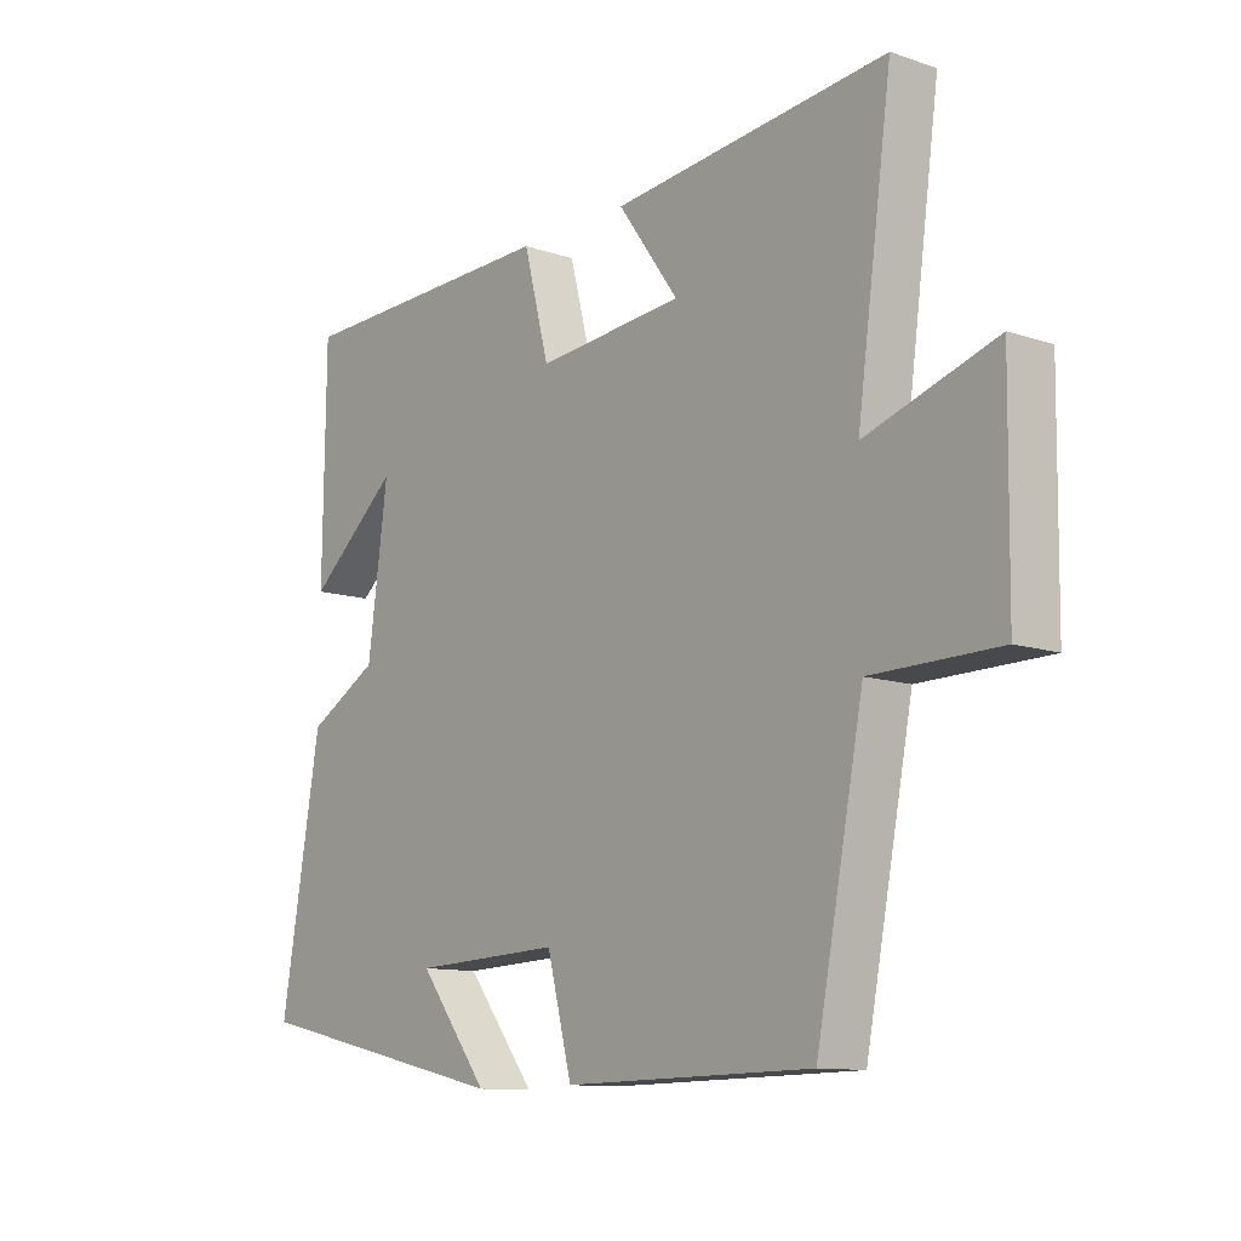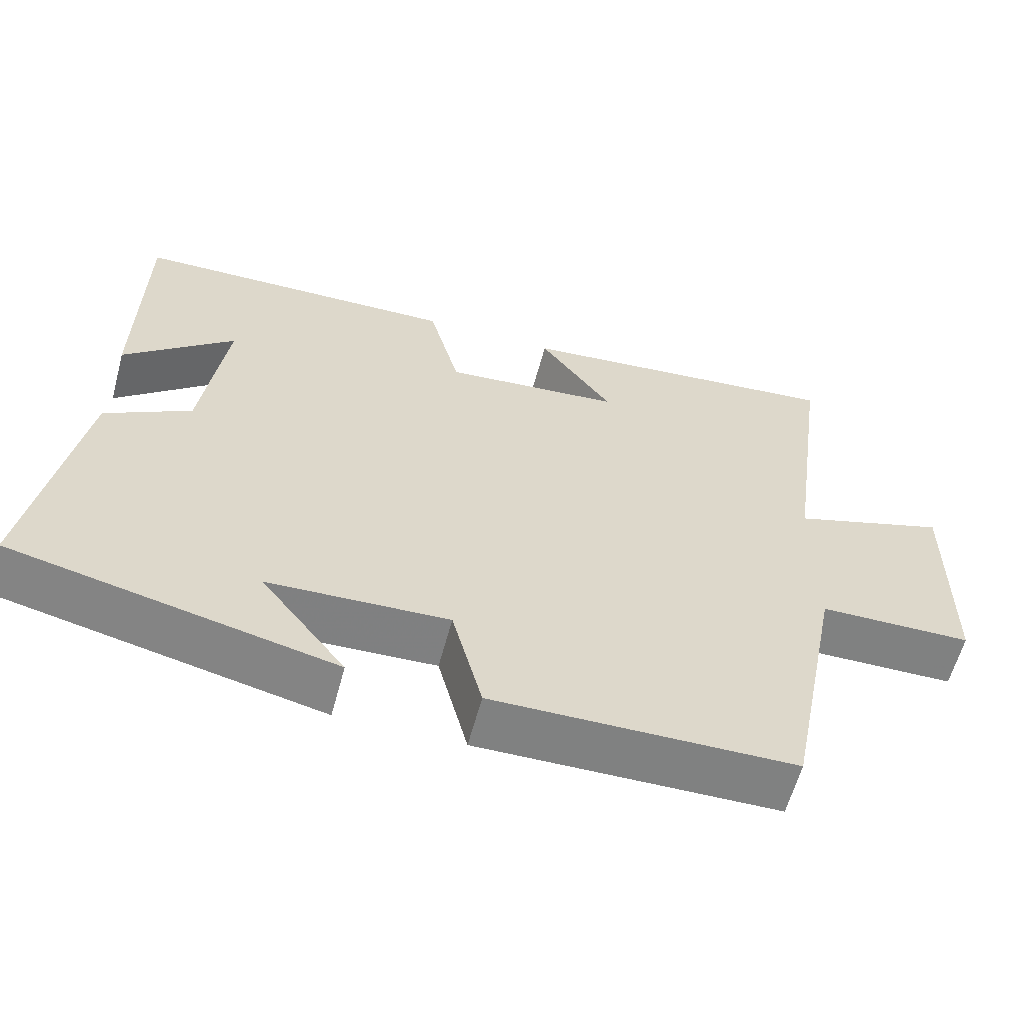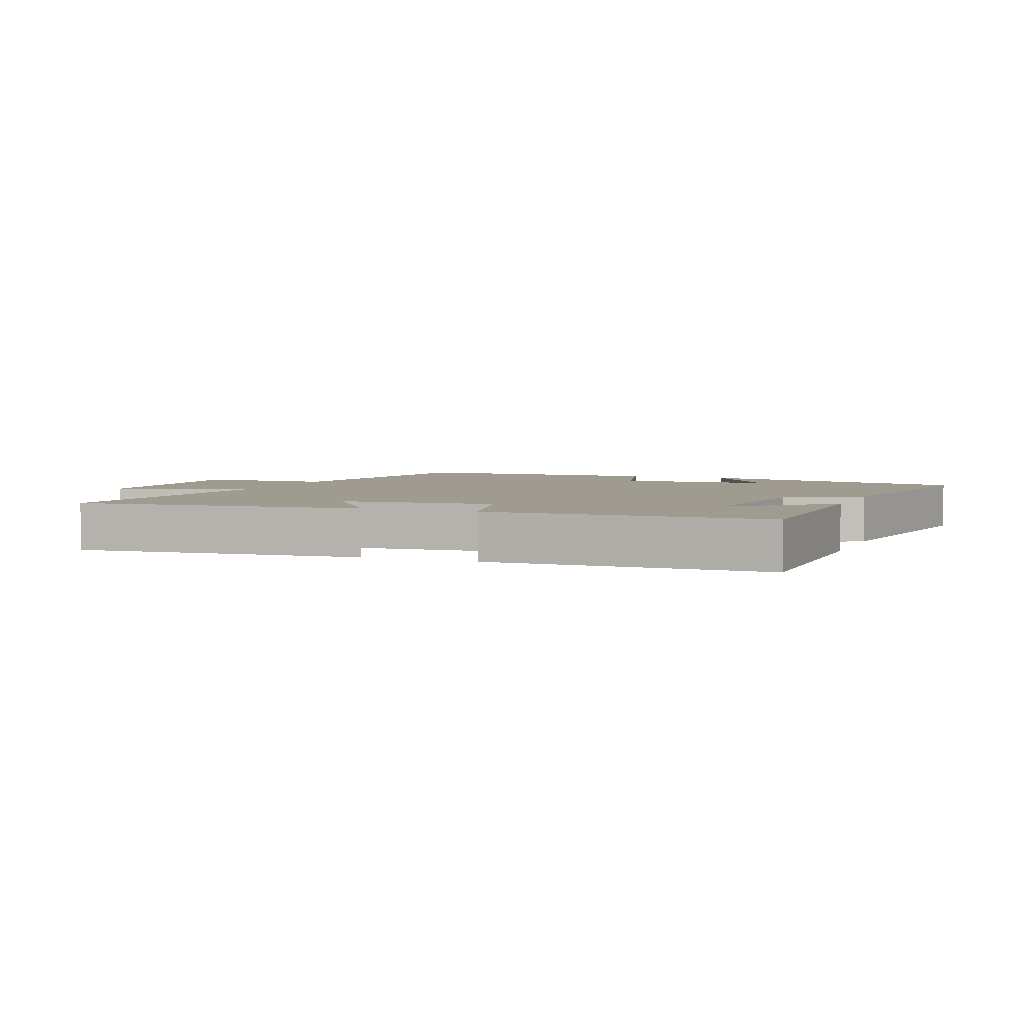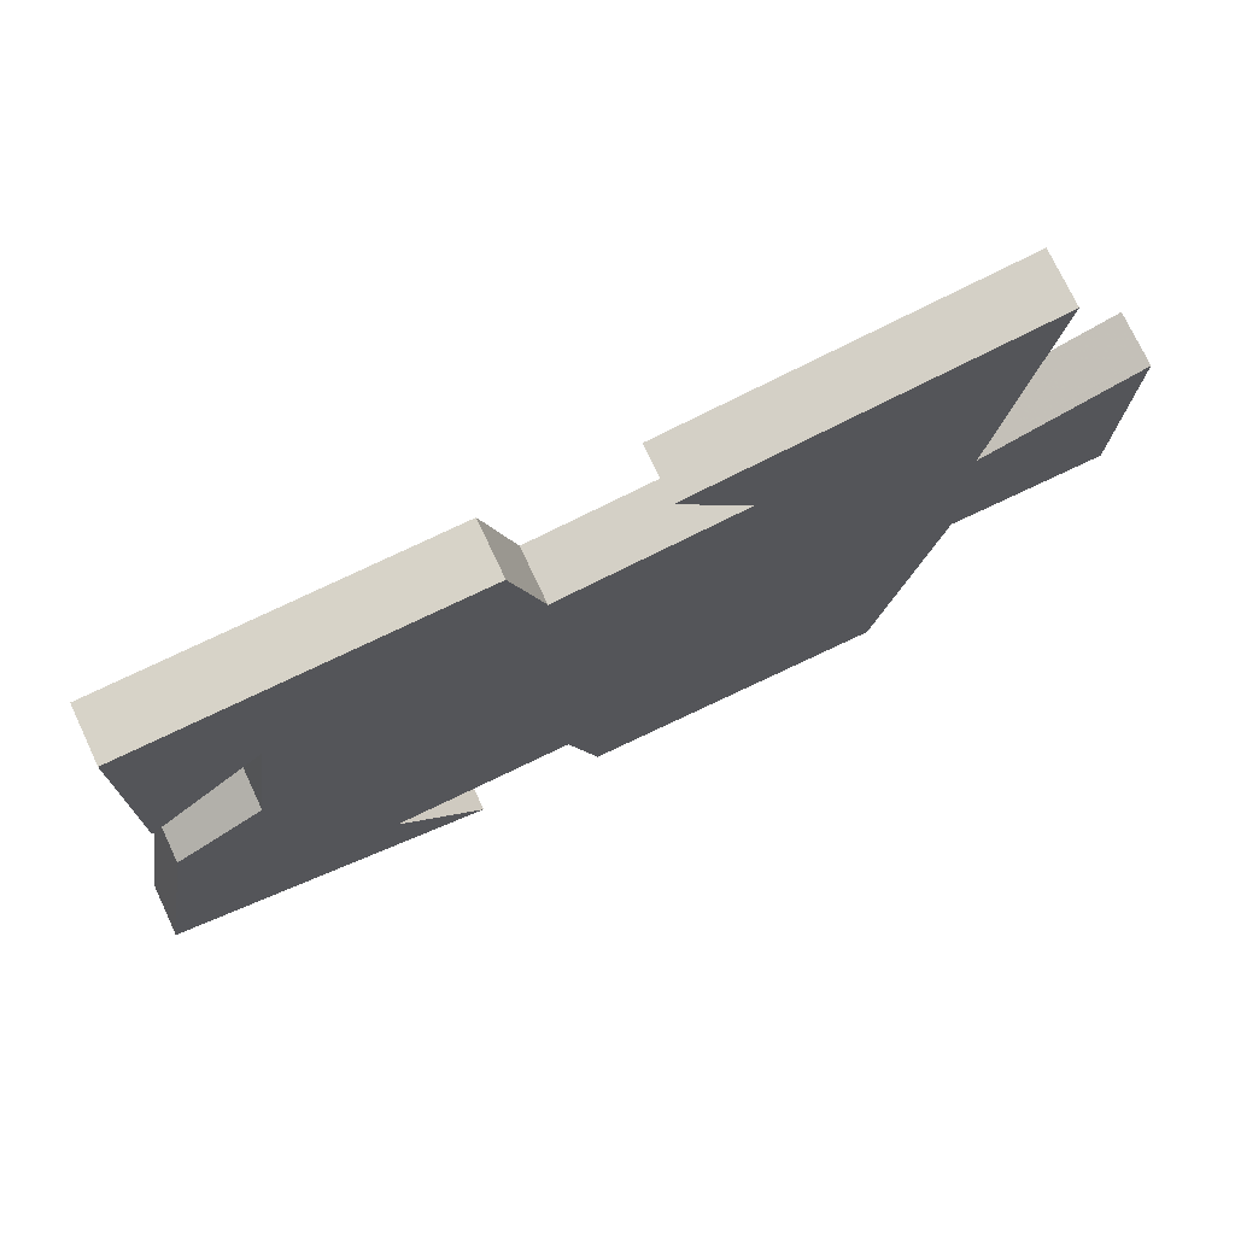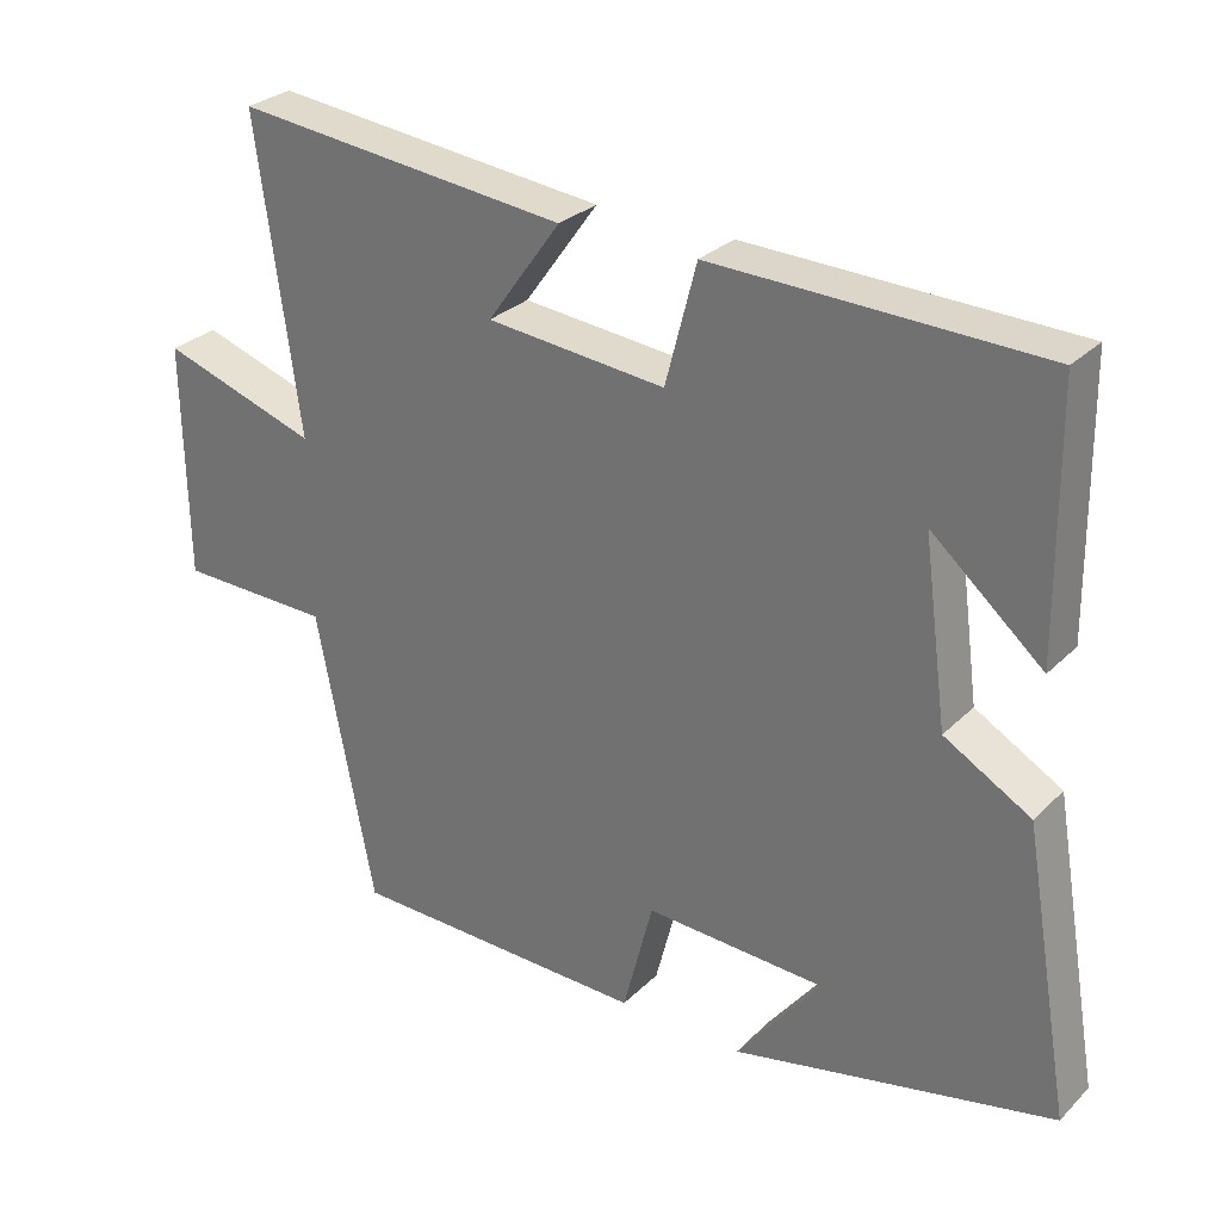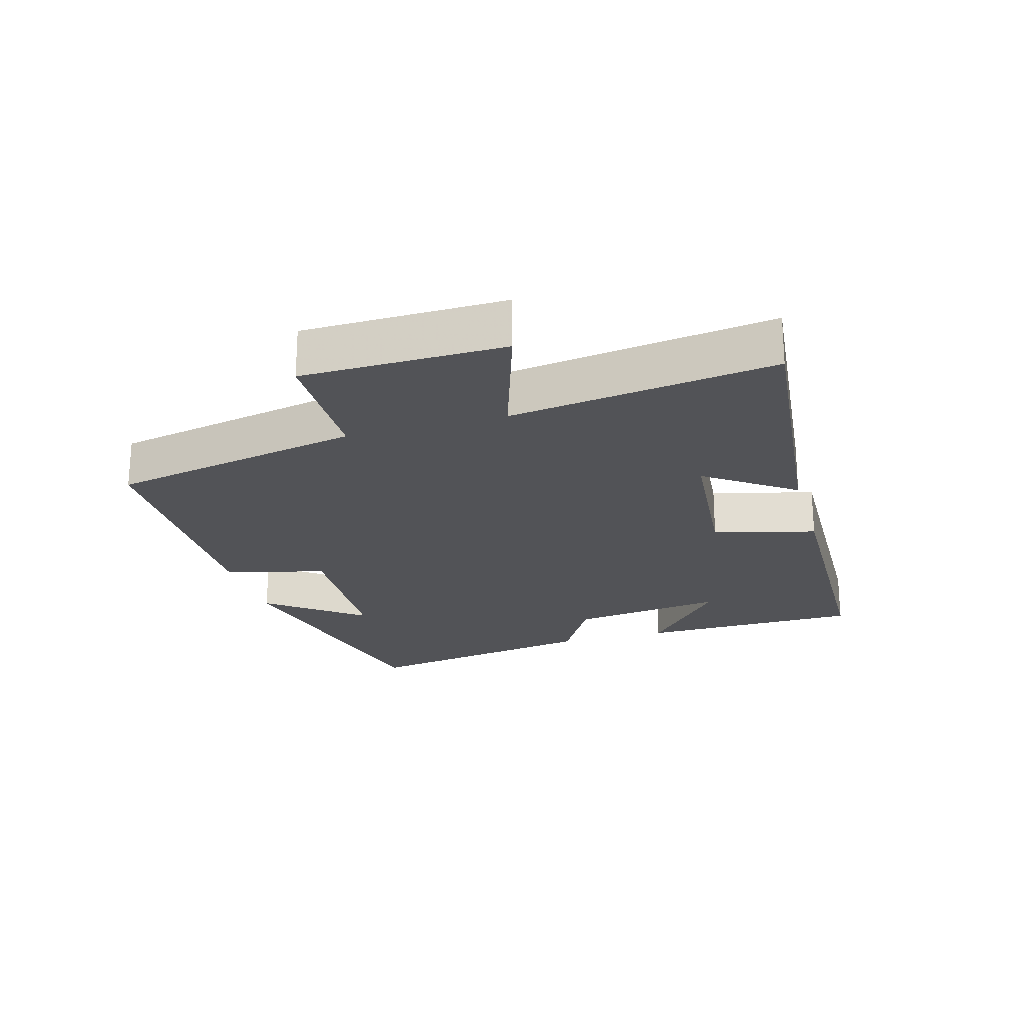
<metadata>
{"format":"obj","ext":"obj","renderer":"f3d","projection":"perspective","resolution":1024,"background":"white","views":[{"elev":-11.4,"azim":-129.3,"up":"+Z"},{"elev":-60.4,"azim":165.0,"up":"+Z"},{"elev":4.0,"azim":21.5,"up":"+Y"},{"elev":75.0,"azim":154.8,"up":"+Z"},{"elev":28.8,"azim":35.3,"up":"+Z"},{"elev":-22.4,"azim":-73.9,"up":"+Y"}]}
</metadata>
<code>
v 0.564 0.07 -0.405
v 0.14 0.07 -0.5
v 0.252 0.07 -0.355
v 0.014 0.07 -0.345
v -0.026 0.07 -0.5
v -0.424 0.07 -0.494
v -0.5 0.07 -0.106
v -0.703 0.07 -0.103
v -0.707 0.07 0.207
v -0.5 0.07 0.14
v -0.556 0.07 0.546
v -0.115 0.07 0.5
v -0.212 0.07 0.365
v 0.024 0.07 0.343
v 0.065 0.07 0.5
v 0.496 0.07 0.489
v 0.5 0.07 0.146
v 0.354 0.07 0.271
v 0.386 0.07 0.033
v 0.5 0.07 -0.032
v 0.564 0 -0.405
v 0.14 0 -0.5
v 0.252 0 -0.355
v 0.014 0 -0.345
v -0.026 0 -0.5
v -0.424 0 -0.494
v -0.5 0 -0.106
v -0.703 0 -0.103
v -0.707 0 0.207
v -0.5 0 0.14
v -0.556 0 0.546
v -0.115 0 0.5
v -0.212 0 0.365
v 0.024 0 0.343
v 0.065 0 0.5
v 0.496 0 0.489
v 0.5 0 0.146
v 0.354 0 0.271
v 0.386 0 0.033
v 0.5 0 -0.032
f 19 20 1
f 16 17 18
f 14 15 16 18
f 13 14 18 19
f 10 11 12 13
f 10 13 19 1
f 7 8 9 10
f 6 7 10
f 5 6 10
f 4 5 10
f 3 4 10
f 1 2 3
f 1 3 10
f 21 40 39
f 38 37 36
f 38 36 35 34
f 39 38 34 33
f 33 32 31 30
f 21 39 33 30
f 30 29 28 27
f 30 27 26
f 30 26 25
f 30 25 24
f 30 24 23
f 23 22 21
f 30 23 21
f 1 21 22 2
f 2 22 23 3
f 3 23 24 4
f 4 24 25 5
f 5 25 26 6
f 6 26 27 7
f 7 27 28 8
f 8 28 29 9
f 9 29 30 10
f 10 30 31 11
f 11 31 32 12
f 12 32 33 13
f 13 33 34 14
f 14 34 35 15
f 15 35 36 16
f 16 36 37 17
f 17 37 38 18
f 18 38 39 19
f 19 39 40 20
f 20 40 21 1

</code>
